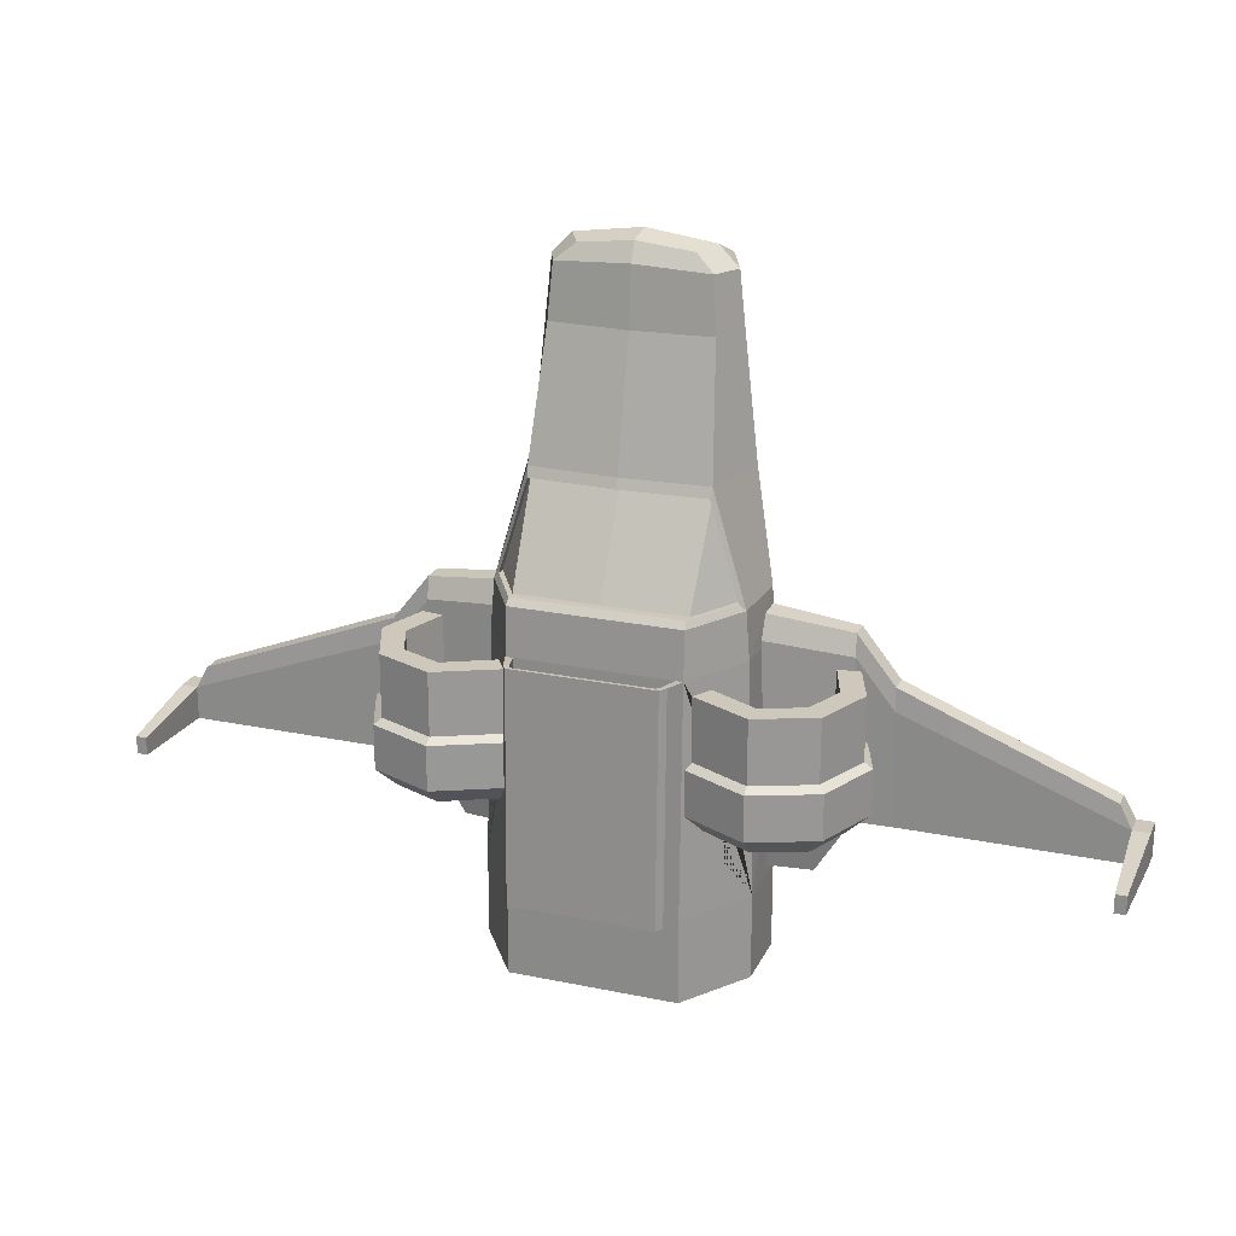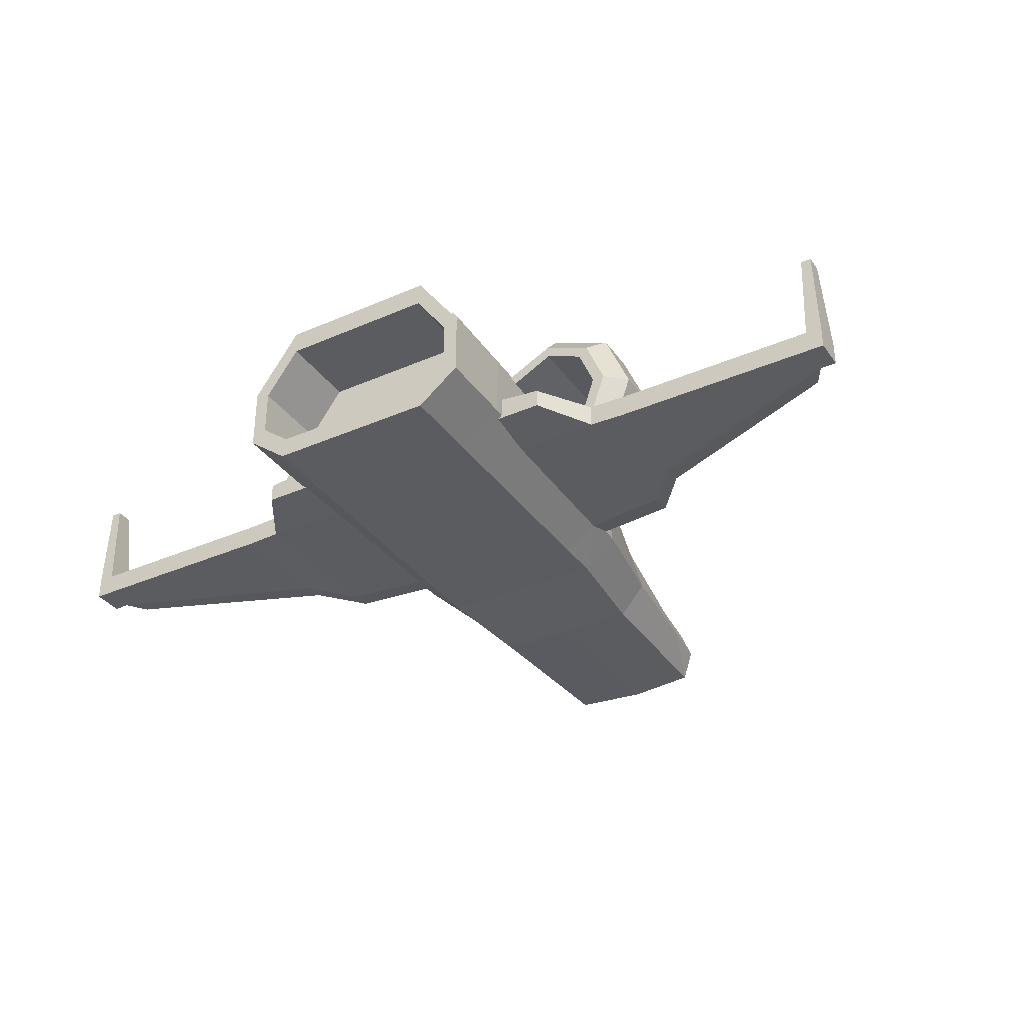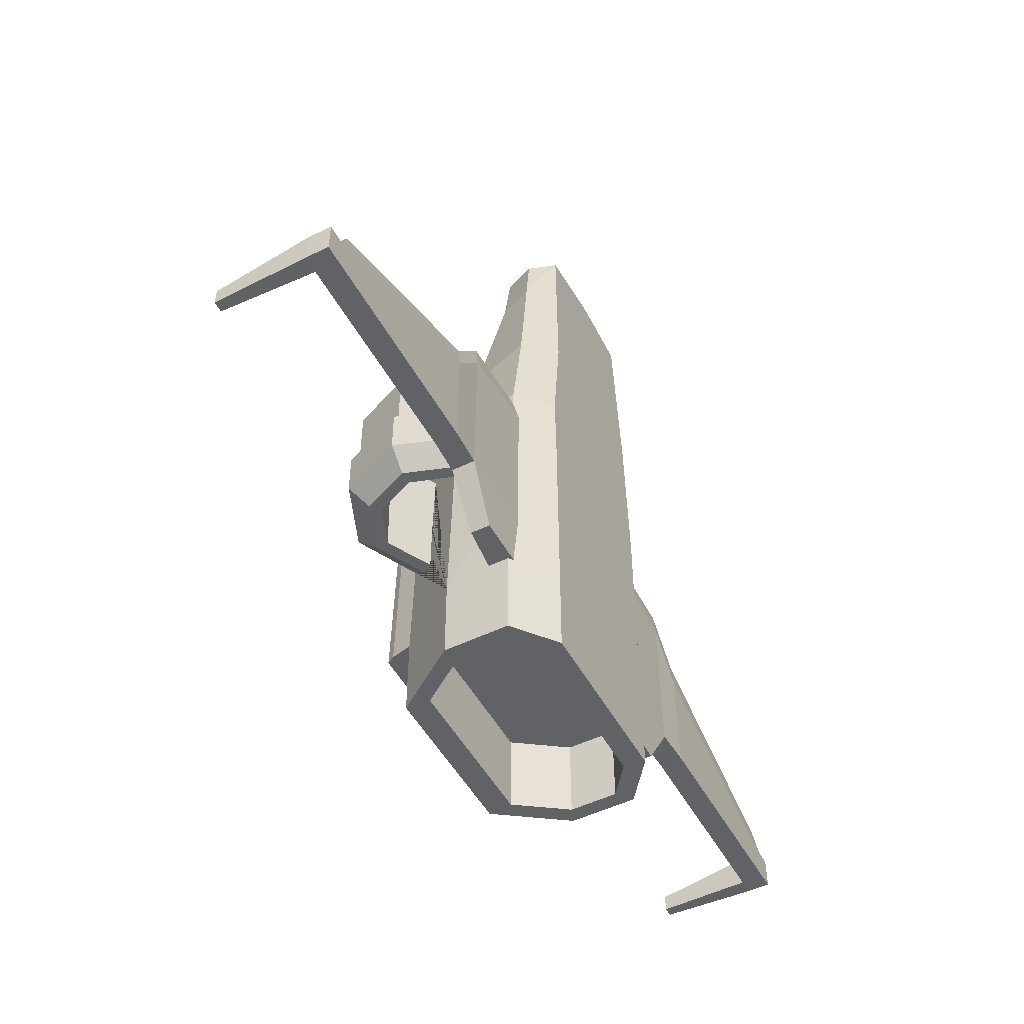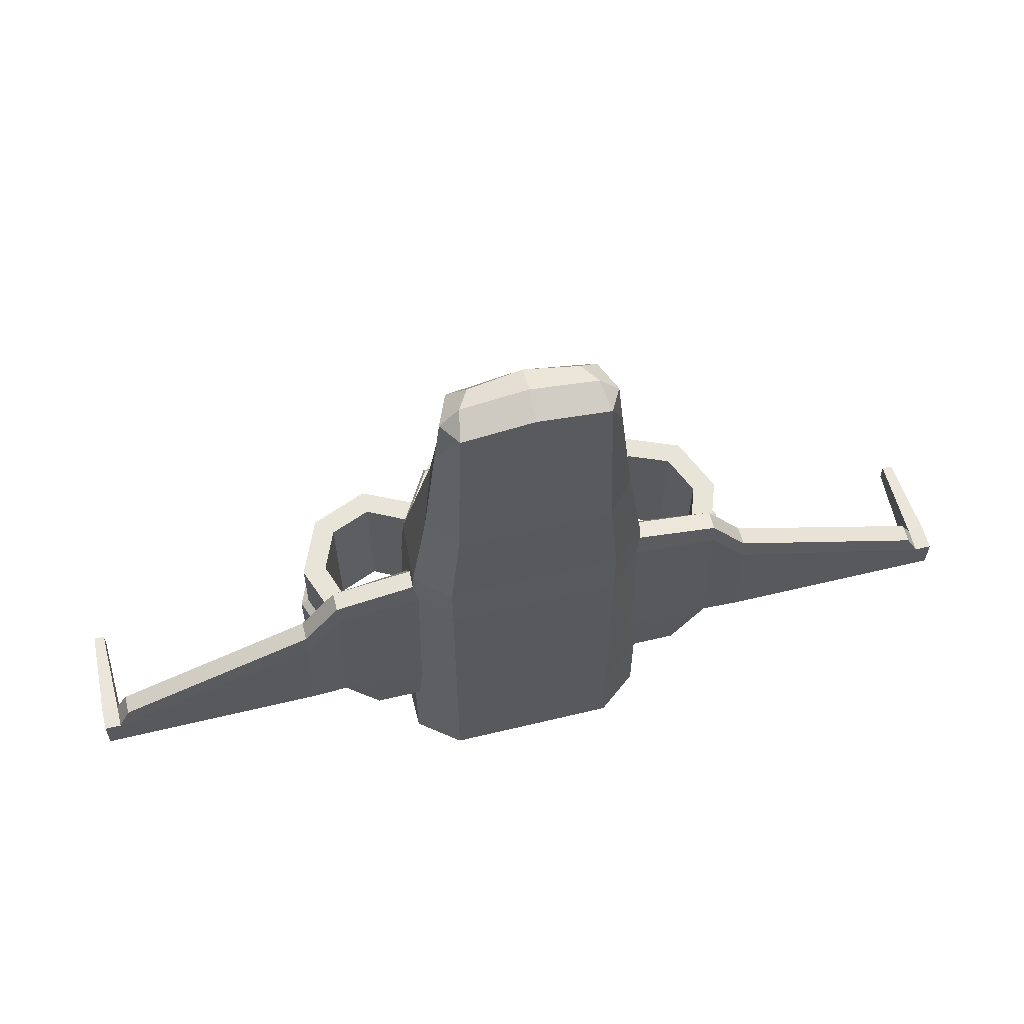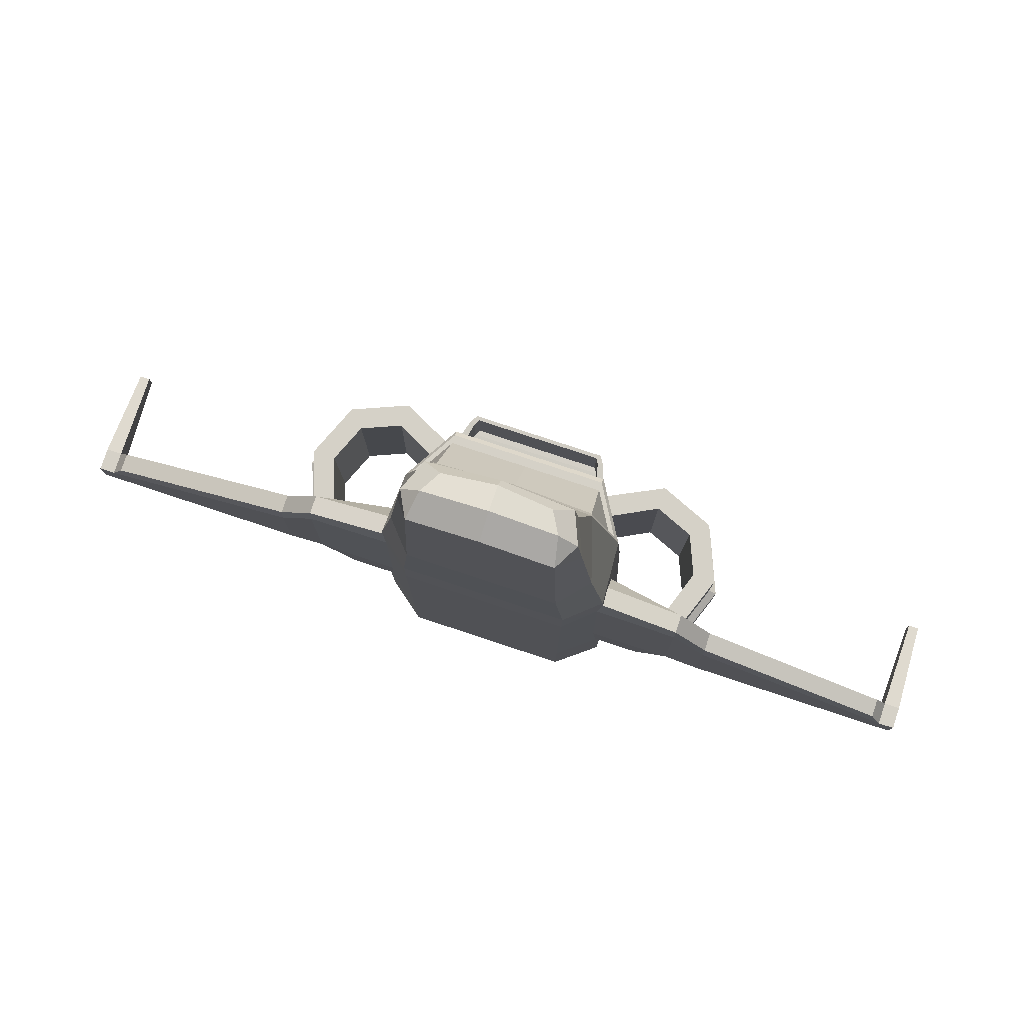
<metadata>
{"format":"obj","ext":"obj","renderer":"f3d","projection":"perspective","resolution":1024,"background":"white","views":[{"elev":21.9,"azim":-160.0,"up":"+Z"},{"elev":-34.6,"azim":-149.7,"up":"+Y"},{"elev":-50.5,"azim":-62.0,"up":"+Z"},{"elev":59.9,"azim":-13.9,"up":"+Z"},{"elev":79.1,"azim":18.3,"up":"+Z"}]}
</metadata>
<code>
o Spaceship5_Cylinder
v 0.9229 1.87 -2.769
v 1.455 1.111 -2.769
v 1.286 1.046 -2.769
v 0.9002 1.596 -2.769
v 0.9229 1.87 -1.825
v 1.455 1.111 -1.825
v 1.455 0.3765 -2.769
v 1.286 0.513 -2.769
v 1.286 1.046 -1.825
v 0.9002 1.596 -1.825
v 0.9252 1.806 0.7401
v 0.9844 1.722 0.5641
v 0.9949 1.727 -0.1371
v 0.9462 1.798 -0.1994
v 0.9523 1.801 -0.7006
v 1.085 1.617 -0.9205
v 1.164 1.505 -0.9205
v 1.455 0.3765 -1.825
v 0.9815 0.005337 -2.769
v 0.9427 0.2439 -2.769
v 1.286 0.513 -1.825
v 0.9427 0.2439 -1.825
v 1.119 1.508 0.5641
v 1.37 1.1 0.7401
v 0.8439 2.12 -1.802
v 0.8461 2.057 0.7635
v 1.453 0.6075 -1.721
v 0.9815 0.005337 -1.825
v 1.439 0.7256 -1.09
v 1.385 0.7326 0.7401
v 0.9263 1.776 1.264
v 0.8435 1.806 0.7401
v 0.7903 2.21 -1.799
v 0.7926 2.147 0.7669
v 1.453 0.3758 -1.721
v 0.9837 0.00612 0.7401
v 1.405 0.337 -1.721
v 2.327 0.5761 -0.8297
v 2.33 0.5761 -1.09
v 2.107 0.6132 -0.9205
v 2.236 0.5915 -0.9205
v 1.381 0.7333 0.8184
v 2.306 0.5761 0.7074
v 2.308 0.5761 0.5641
v 2.126 0.6066 0.5641
v 1.329 1.095 1.264
v 0.7881 2.041 0.7615
v 0.7506 2.104 0.7639
v 1.94 0.5532 -1.721
v 1.94 0.3362 -1.721
v 1.362 0.3063 -1.09
v 2.46 0.5709 -0.7006
v 2.459 0.5706 -0.1994
v 2.371 0.574 -0.1371
v 2.371 0.5736 0.5641
v 2.724 0.5602 0.1773
v 2.74 0.5602 -1.089
v 1.371 0.5831 1.054
v 0.9184 1.714 1.339
v 1.26 1.136 1.339
v 0.7881 2.041 0.2065
v 0.8435 1.806 0.185
v 0.7506 2.104 0.2088
v 2.33 0.3133 -1.09
v 1.334 0.3062 0.8228
v 0.9848 0.01488 1.264
v 2.74 0.2974 -1.089
v 2.302 0.5532 0.9608
v 3.307 0.5602 -0.03978
v 3.319 0.5602 -1.089
v 0.9582 1.073 2.489
v 0.9455 1.118 2.378
v 0.9184 1.613 1.339
v 1.26 1.035 1.339
v 2.306 0.3133 0.7074
v 0.8798 -0.005365 2.489
v 2.724 0.2974 0.1773
v 3.319 0.2974 -1.089
v 2.717 0.5373 0.4306
v 5.126 0.5602 -0.7173
v 5.126 0.5602 -1.088
v 1.374 0.3533 1.264
v 0.9455 1.017 2.378
v 1.334 0.3062 0.824
v 1.189 0.3442 2.489
v 2.717 0.3203 0.4306
v 3.307 0.2974 -0.03978
v 5.126 0.2974 -1.088
v 2.302 0.3362 0.9608
v 3.269 0.5373 0.2136
v 5.16 1.637 -0.8735
v 5.16 1.637 -1.073
v 1.383 0.3559 1.08
v 0.8114 0.03654 4.544
v 3.269 0.3203 0.2136
v 5.126 0.2974 -0.7173
v 5.312 0.5602 -1.088
v 5.312 0.2974 -1.088
v 4.989 0.5373 -0.464
v 5.278 1.637 -1.073
v 5.312 0.5602 -0.7173
v 5.278 1.637 -0.8735
v 0.8639 0.7446 3.878
v 1.032 0.3442 3.878
v 0.7482 0.3442 4.688
v 4.989 0.3203 -0.464
v 5.312 0.2974 -0.7173
v 0.9689 0.3407 4.463
v 0.8204 0.6944 4.474
v 0.61 0.5932 4.649
v 2.574 1.136 0.5641
v 2.307 1.136 0.5641
v 2.574 1.136 -0.1371
v 2.305 1.784 0.5641
v 2.117 1.596 0.5641
v 2.284 1.136 -0.9205
v 2.305 1.784 -0.1371
v 1.657 2.053 0.5641
v 1.657 1.786 0.5641
v 2.101 1.579 -0.9205
v 2.665 1.136 -0.1994
v 2.37 1.849 -0.1994
v 1.657 2.053 -0.1371
v 1.658 1.762 -0.9205
v 2.202 1.68 -0.9205
v 2.427 1.136 -0.9205
v 2.665 1.136 -0.7006
v 1.658 2.144 -0.1994
v 2.37 1.849 -0.7006
v 1.658 1.905 -0.9205
v 1.658 2.144 -0.7006
v -0.9229 1.87 -2.769
v -1.455 1.111 -2.769
v -1.286 1.046 -2.769
v -0.9002 1.596 -2.769
v 0 1.87 -2.769
v 0 1.596 -2.769
v -0.9229 1.87 -1.825
v -1.455 1.111 -1.825
v -1.455 0.3765 -2.769
v -1.286 0.513 -2.769
v -1.286 1.046 -1.825
v -0.9002 1.596 -1.825
v 0 1.87 -1.825
v 0 1.596 -1.825
v -0.9252 1.806 0.7401
v -0.9844 1.722 0.5641
v -0.9949 1.727 -0.1371
v -0.9462 1.798 -0.1994
v -0.9523 1.801 -0.7006
v -1.085 1.617 -0.9205
v -1.164 1.505 -0.9205
v -1.455 0.3765 -1.825
v -0.9815 0.005337 -2.769
v -0.9427 0.2439 -2.769
v -1.286 0.513 -1.825
v -0.9427 0.2439 -1.825
v 0 0.2437 -1.825
v 0 2.126 -1.805
v -1.119 1.508 0.5641
v -1.37 1.1 0.7401
v -0.8439 2.12 -1.802
v -0.8461 2.057 0.7635
v -1.453 0.6075 -1.721
v -0.9815 0.005337 -1.825
v 0 0.005112 -2.769
v 0 0.2437 -2.769
v -1.439 0.7256 -1.09
v -1.385 0.7326 0.7401
v -0.9263 1.776 1.264
v -0.8435 1.806 0.7401
v -0.7903 2.21 -1.799
v -0.7926 2.147 0.7669
v -1.453 0.3758 -1.721
v -0.9837 0.00612 0.7401
v -1.405 0.337 -1.721
v 0 0.005112 -1.825
v -2.327 0.5761 -0.8297
v -2.33 0.5761 -1.09
v -2.107 0.6132 -0.9205
v -2.236 0.5915 -0.9205
v -1.381 0.7333 0.8184
v -2.306 0.5761 0.7074
v -2.308 0.5761 0.5641
v -2.126 0.6066 0.5641
v -1.329 1.095 1.264
v -0.7881 2.041 0.7615
v -0.7506 2.104 0.7639
v 0 2.21 -1.799
v 0 2.147 0.7669
v -1.94 0.5532 -1.721
v -1.94 0.3362 -1.721
v -1.362 0.3063 -1.09
v 0 0.005906 0.7401
v 0 2.168 -1.802
v -2.46 0.5709 -0.7006
v -2.459 0.5706 -0.1994
v -2.371 0.574 -0.1371
v -2.371 0.5736 0.5641
v -2.724 0.5602 0.1773
v -2.74 0.5602 -1.089
v -1.371 0.5831 1.054
v -0.9184 1.714 1.339
v -1.26 1.136 1.339
v 0 1.776 1.264
v -0.7881 2.041 0.2065
v -0.8435 1.806 0.185
v 0 2.104 0.7639
v -0.7506 2.104 0.2088
v -2.33 0.3133 -1.09
v -1.334 0.3062 0.8228
v 0 0.01468 1.264
v -0.9848 0.01488 1.264
v -2.74 0.2974 -1.089
v -2.302 0.5532 0.9608
v -3.307 0.5602 -0.03978
v -3.319 0.5602 -1.089
v -0.9582 1.073 2.489
v -0.9455 1.118 2.378
v 0 1.714 1.339
v -0.9184 1.613 1.339
v -1.26 1.035 1.339
v 0 1.806 0.7401
v 0 1.806 0.185
v 0 2.041 0.2065
v 0 2.104 0.2088
v -2.306 0.3133 0.7074
v -0.8798 -0.005365 2.489
v 0 -0.005518 2.489
v -2.724 0.2974 0.1773
v -3.319 0.2974 -1.089
v -2.717 0.5373 0.4306
v -5.126 0.5602 -0.7173
v -5.126 0.5602 -1.088
v -1.374 0.3533 1.264
v 0 1.161 2.378
v -0.9455 1.017 2.378
v 0 1.613 1.339
v -1.334 0.3062 0.824
v -1.189 0.3442 2.489
v 0 0.03639 4.642
v -2.717 0.3203 0.4306
v -3.307 0.2974 -0.03978
v -5.126 0.2974 -1.088
v -2.302 0.3362 0.9608
v -3.269 0.5373 0.2136
v -5.16 1.637 -0.8735
v -5.16 1.637 -1.073
v -1.383 0.3559 1.08
v 0 1.123 2.489
v 0 1.06 2.378
v -0.8114 0.03654 4.544
v -3.269 0.3203 0.2136
v -5.126 0.2974 -0.7173
v -5.312 0.5602 -1.088
v -5.312 0.2974 -1.088
v -4.989 0.5373 -0.464
v -5.278 1.637 -1.073
v -5.312 0.5602 -0.7173
v -5.278 1.637 -0.8735
v -0.8639 0.7446 3.878
v -1.032 0.3442 3.878
v -0.7482 0.3442 4.688
v -4.989 0.3203 -0.464
v -5.312 0.2974 -0.7173
v 0 0.7949 3.878
v -0.9689 0.3407 4.463
v 0 0.346 4.792
v -0.8204 0.6944 4.474
v -0.61 0.5932 4.649
v 0 0.7412 4.521
v 0 0.6435 4.727
v -2.574 1.136 0.5641
v -2.307 1.136 0.5641
v -2.574 1.136 -0.1371
v -2.305 1.784 0.5641
v -2.117 1.596 0.5641
v -2.284 1.136 -0.9205
v -2.305 1.784 -0.1371
v -1.657 2.053 0.5641
v -1.657 1.786 0.5641
v -2.101 1.579 -0.9205
v -2.665 1.136 -0.1994
v -2.37 1.849 -0.1994
v -1.657 2.053 -0.1371
v -1.658 1.762 -0.9205
v -2.202 1.68 -0.9205
v -2.427 1.136 -0.9205
v -2.665 1.136 -0.7006
v -1.658 2.144 -0.1994
v -2.37 1.849 -0.7006
v -1.658 1.905 -0.9205
v -1.658 2.144 -0.7006
f 1 2 3 4
f 136 1 4 137
f 5 6 2 1
f 2 7 8 3
f 4 3 9 10
f 144 5 1 136
f 137 4 10 145
f 6 18 7 2
f 7 19 20 8
f 3 8 21 9
f 21 22 158 145 10 9
f 144 159 25 5
f 11 5 25 26
f 18 28 19 7
f 19 166 167 20
f 8 20 22 21
f 20 167 158 22
f 29 6 24 30
f 11 31 46 24
f 11 26 47 32
f 26 25 33 34
f 28 177 166 19
f 27 35 18 6 29
f 26 34 48 47
f 189 190 34 33
f 127 52 38
f 41 126 127 38
f 194 177 28 36
f 37 50 64 51
f 189 33 25 159 195
f 29 39 49 27
f 42 58 68 43
f 68 58 93 89
f 39 38 52 53 54 55 44 43 56 57
f 82 93 58
f 46 31 59 60
f 205 31 11 32 223
f 32 47 61 62
f 34 190 208 48
f 47 48 63 61
f 39 64 50 49
f 212 194 36 66
f 64 39 57 67
f 43 68 79 56
f 57 56 69 70
f 65 66 36
f 71 46 60 72
f 31 205 220 59
f 60 59 73 74
f 223 32 62 224
f 224 62 61 225
f 48 208 226 63
f 225 61 63 226
f 15 131 130 16
f 212 66 76 229
f 75 64 67 77
f 67 57 70 78
f 56 79 90 69
f 70 69 80 81
f 72 236 250 71
f 46 71 85 82
f 72 60 74 83
f 59 220 238 73
f 229 76 94 241
f 77 86 89 75
f 77 67 78 87
f 78 70 81 88
f 68 89 86 79
f 69 90 99 80
f 81 80 91 92
f 24 46 82 58
f 236 72 83 251
f 76 85 104 94
f 86 77 87 95
f 87 78 88 96
f 88 81 97 98
f 79 86 95 90
f 97 81 92 100
f 80 101 102 91
f 92 91 102 100
f 64 75 84 65 51
f 65 84 93 82 66
f 71 250 266 103
f 85 71 103 104
f 84 75 89 93
f 94 105 268 241
f 95 87 96 106
f 96 88 98 107
f 97 101 107 98
f 90 95 106 99
f 99 106 96 80
f 101 97 100 102
f 96 107 101 80
f 94 104 108
f 105 94 108
f 103 266 271 109
f 104 103 109 108
f 105 110 272 268
f 108 109 110 105
f 109 271 272 110
f 54 113 111 55
f 111 114 115 112
f 116 40 45 112
f 111 113 117 114
f 114 118 119 115
f 120 116 112 115
f 53 121 113 54
f 117 113 121 122
f 114 117 123 118
f 36 28 18 35 37 51 65
f 124 120 115 119
f 125 126 116 120
f 38 39 29 30 42 43 44 45 40 41
f 52 127 121 53
f 123 117 122 128
f 121 127 129 122
f 6 5 11 12 13 14 15 16 17
f 17 124 119 23
f 130 125 120 124
f 129 127 126 125
f 40 116 126 41
f 122 129 131 128
f 16 130 124 17
f 131 129 125 130
f 128 14 13 123
f 14 128 131 15
f 55 111 112 45 44
f 24 58 42 30
f 27 49 50 37 35
f 6 17 23 12 11 24
f 23 119 118 12
f 118 123 13 12
f 66 82 85 76
f 132 135 134 133
f 136 137 135 132
f 138 132 133 139
f 133 134 141 140
f 135 143 142 134
f 144 136 132 138
f 137 145 143 135
f 139 133 140 153
f 140 141 155 154
f 134 142 156 141
f 156 142 143 145 158 157
f 144 138 162 159
f 146 163 162 138
f 153 140 154 165
f 154 155 167 166
f 141 156 157 155
f 155 157 158 167
f 168 169 161 139
f 146 161 186 170
f 146 171 187 163
f 163 173 172 162
f 165 154 166 177
f 164 168 139 153 174
f 163 187 188 173
f 189 172 173 190
f 289 178 196
f 181 178 289 288
f 194 175 165 177
f 176 193 210 192
f 189 195 159 162 172
f 168 164 191 179
f 182 183 215 202
f 215 245 249 202
f 179 201 200 183 184 199 198 197 196 178
f 235 202 249
f 186 204 203 170
f 205 223 171 146 170
f 171 207 206 187
f 173 188 208 190
f 187 206 209 188
f 179 191 192 210
f 212 213 175 194
f 210 214 201 179
f 183 200 232 215
f 201 217 216 200
f 211 175 213
f 218 219 204 186
f 170 203 220 205
f 204 222 221 203
f 223 224 207 171
f 224 225 206 207
f 188 209 226 208
f 225 226 209 206
f 150 151 292 293
f 212 229 228 213
f 227 230 214 210
f 214 231 217 201
f 200 216 246 232
f 217 234 233 216
f 219 218 250 236
f 186 235 240 218
f 219 237 222 204
f 203 221 238 220
f 229 241 252 228
f 230 227 245 242
f 230 243 231 214
f 231 244 234 217
f 215 232 242 245
f 216 233 257 246
f 234 248 247 233
f 161 202 235 186
f 236 251 237 219
f 228 252 262 240
f 242 253 243 230
f 243 254 244 231
f 244 256 255 234
f 232 246 253 242
f 255 258 248 234
f 233 247 260 259
f 248 258 260 247
f 210 193 211 239 227
f 211 213 235 249 239
f 218 261 266 250
f 240 262 261 218
f 239 249 245 227
f 252 241 268 263
f 253 264 254 243
f 254 265 256 244
f 255 256 265 259
f 246 257 264 253
f 257 233 254 264
f 259 260 258 255
f 254 233 259 265
f 252 267 262
f 263 267 252
f 261 269 271 266
f 262 267 269 261
f 263 268 272 270
f 267 263 270 269
f 269 270 272 271
f 198 199 273 275
f 273 274 277 276
f 278 274 185 180
f 273 276 279 275
f 276 277 281 280
f 282 277 274 278
f 197 198 275 283
f 279 284 283 275
f 276 280 285 279
f 175 211 193 176 174 153 165
f 286 281 277 282
f 287 282 278 288
f 178 181 180 185 184 183 182 169 168 179
f 196 197 283 289
f 285 290 284 279
f 283 284 291 289
f 139 152 151 150 149 148 147 146 138
f 152 160 281 286
f 292 286 282 287
f 291 287 288 289
f 180 181 288 278
f 284 290 293 291
f 151 152 286 292
f 293 292 287 291
f 290 285 148 149
f 149 150 293 290
f 199 184 185 274 273
f 161 169 182 202
f 164 174 176 192 191
f 139 161 146 147 160 152
f 160 147 280 281
f 280 147 148 285
f 213 228 240 235
f 74 73 83
f 73 238 251 83
f 222 237 221
f 221 237 251 238

</code>
